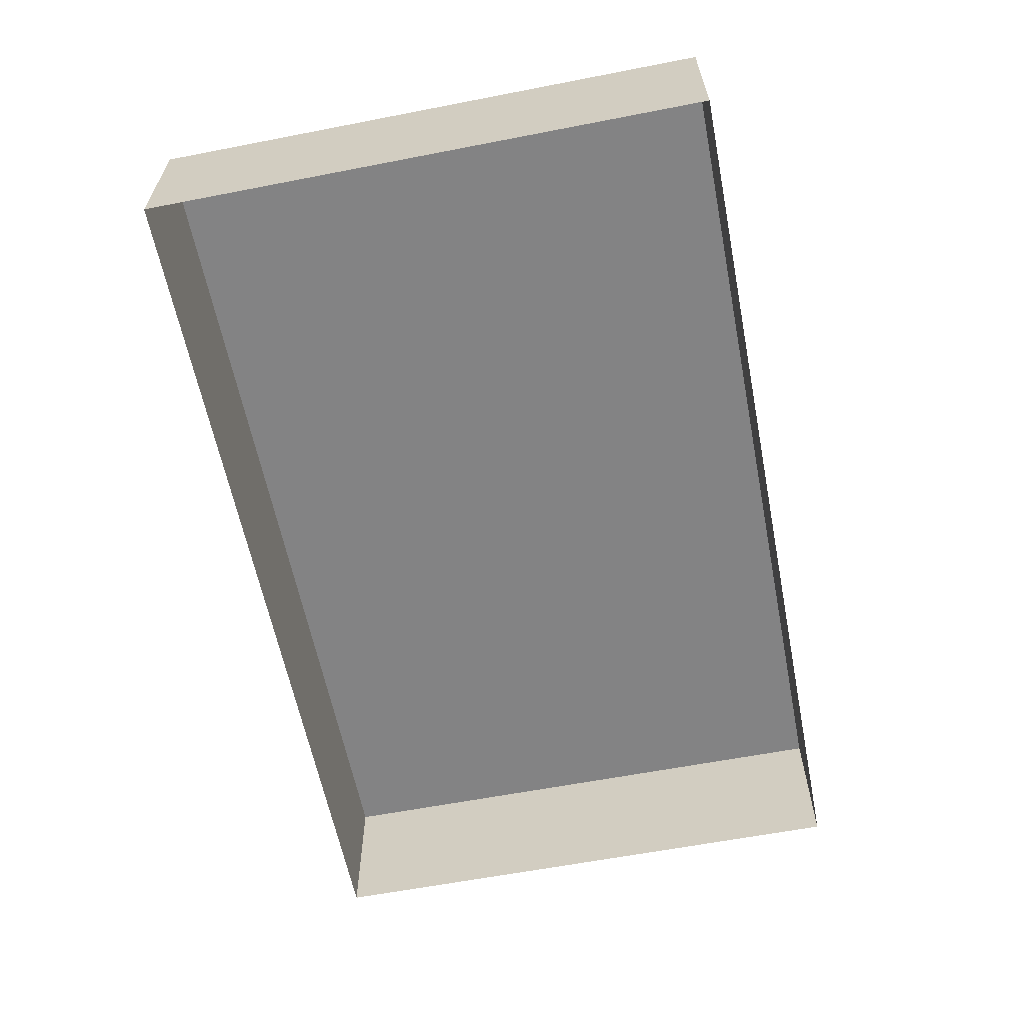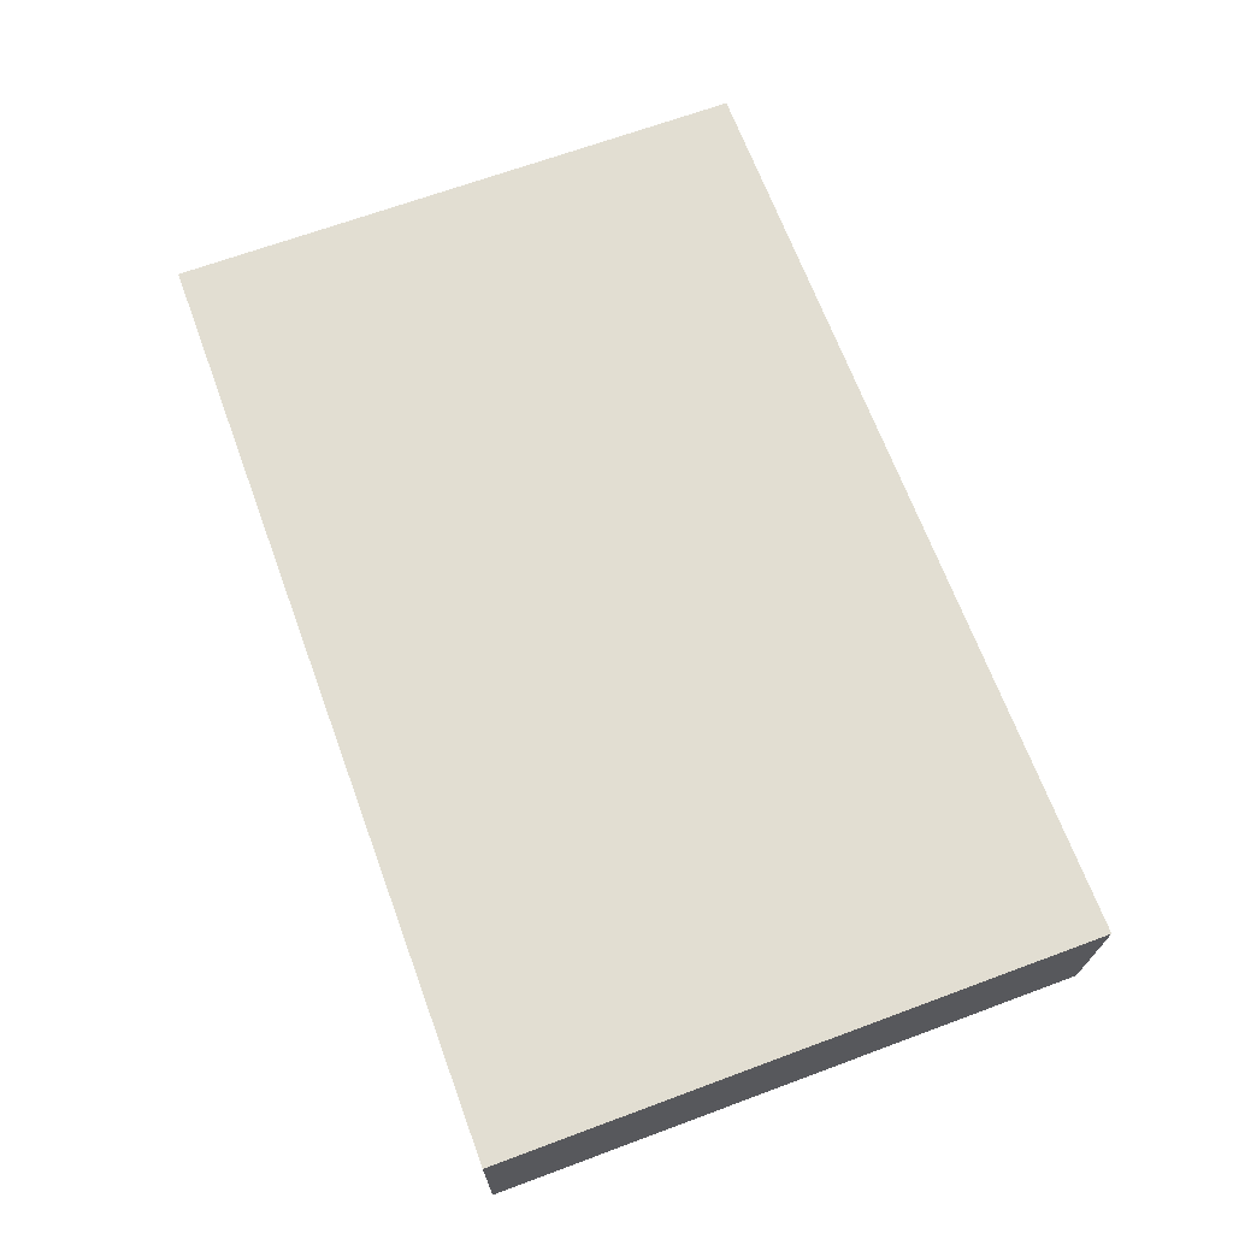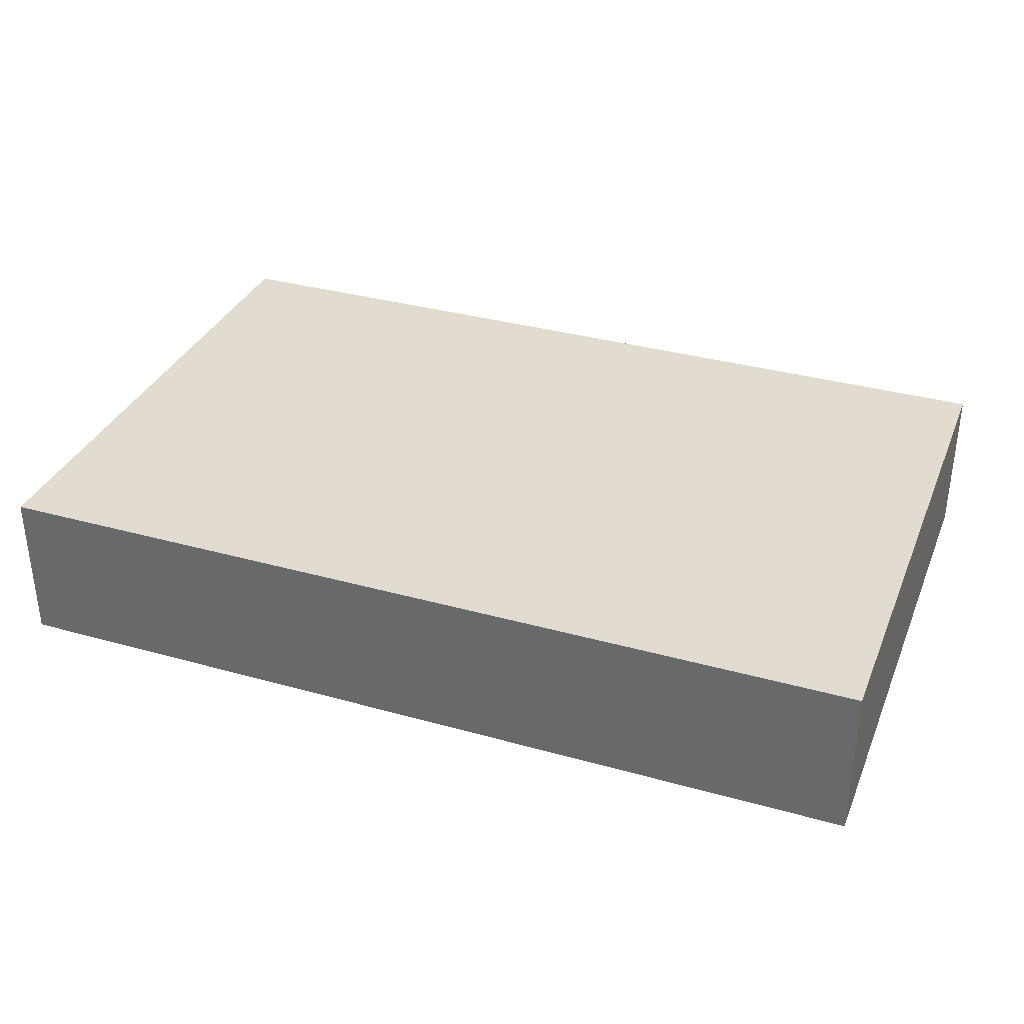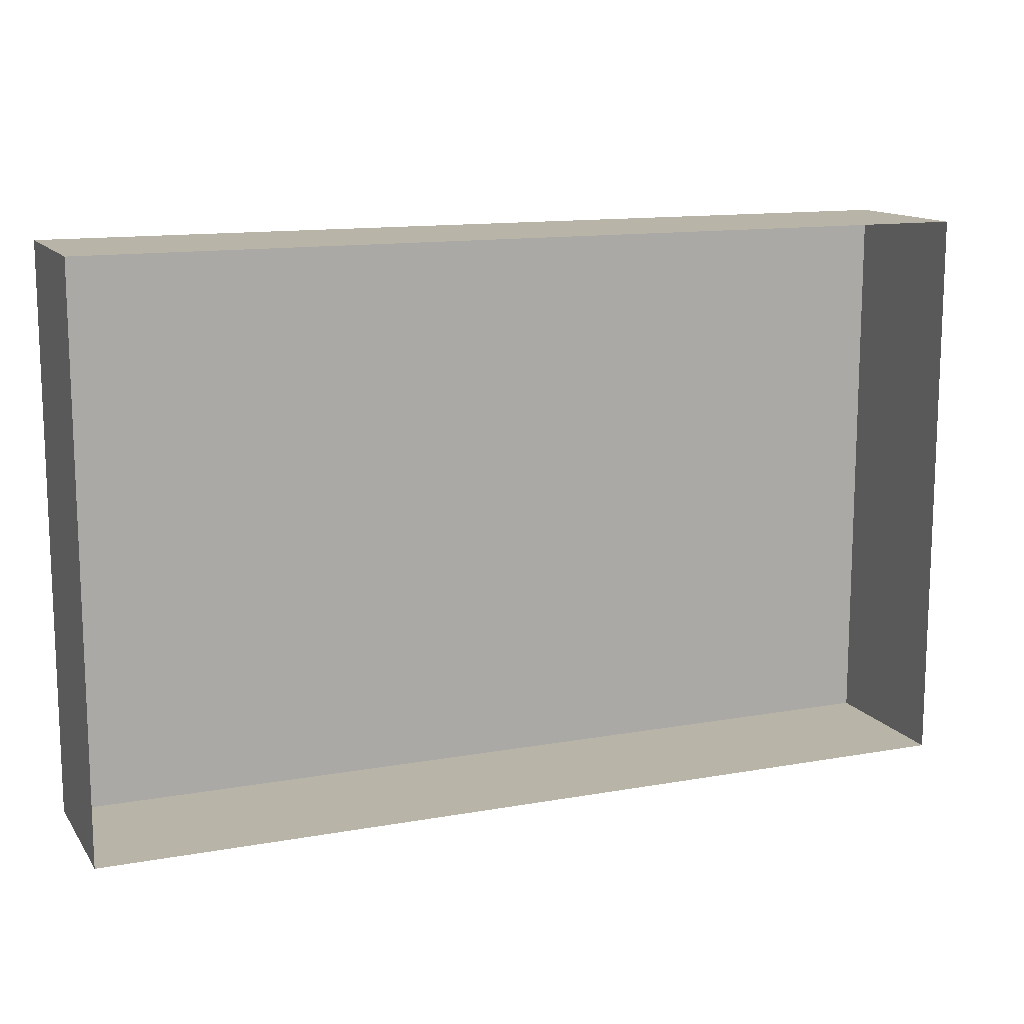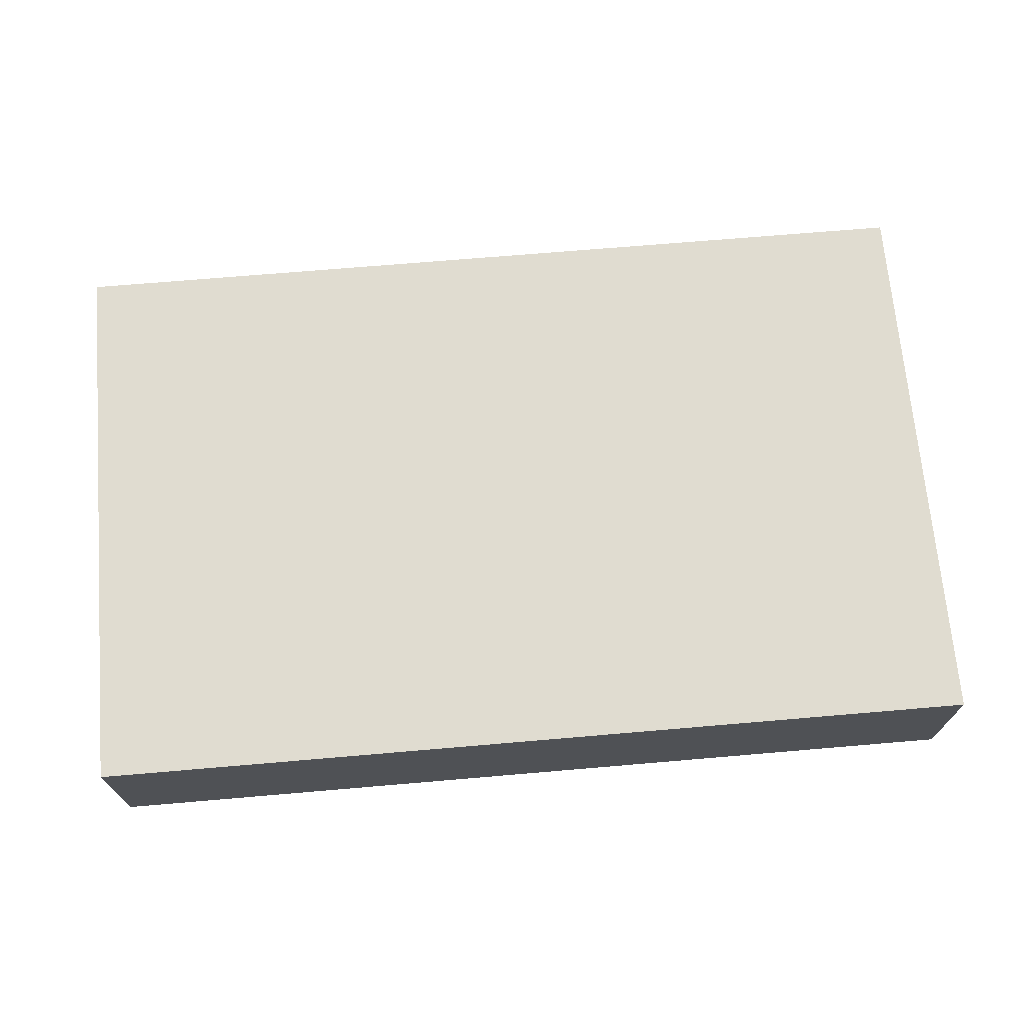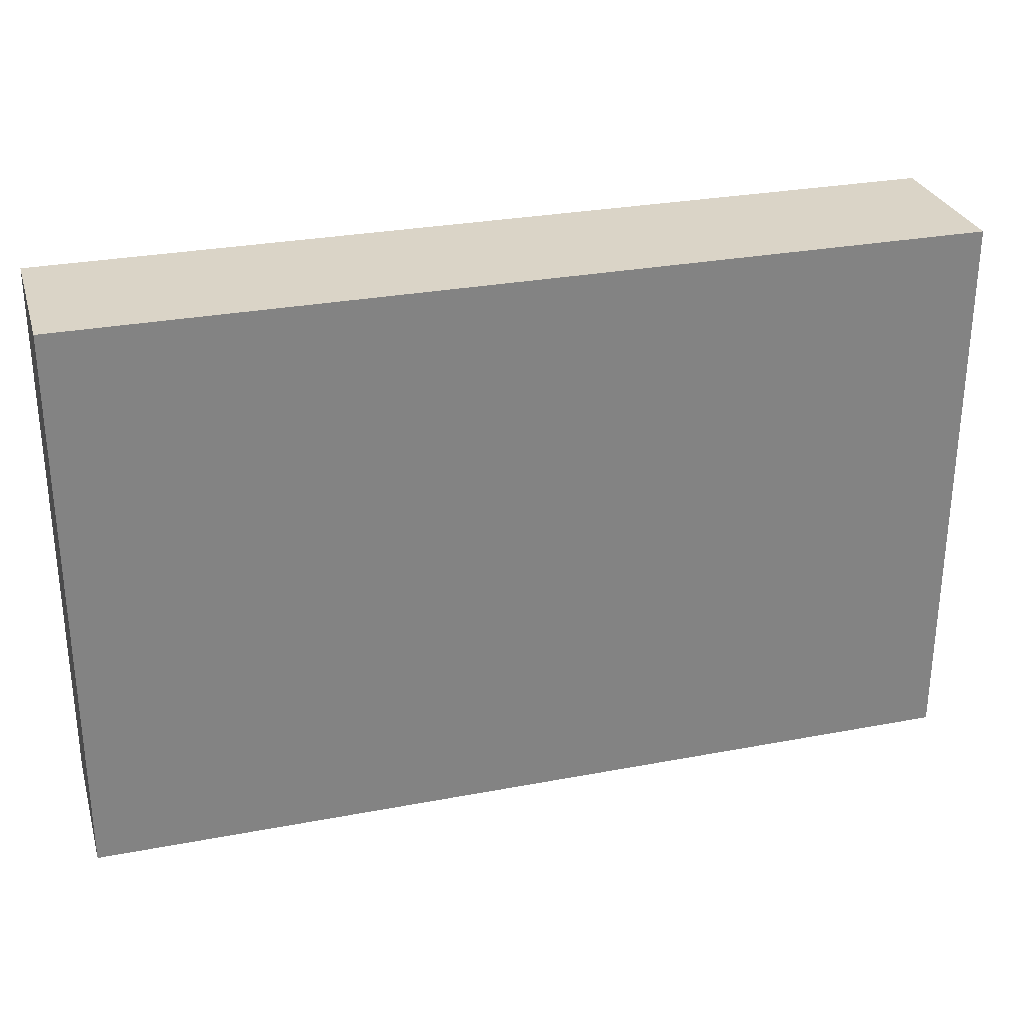
<metadata>
{"format":"obj","ext":"obj","renderer":"f3d","projection":"perspective","resolution":1024,"background":"white","views":[{"elev":-61.1,"azim":101.2,"up":"+Y"},{"elev":67.8,"azim":-110.3,"up":"+Y"},{"elev":34.2,"azim":-159.3,"up":"+Y"},{"elev":13.1,"azim":-22.2,"up":"+Z"},{"elev":69.7,"azim":-4.9,"up":"+Y"},{"elev":28.9,"azim":164.2,"up":"+Z"}]}
</metadata>
<code>
o #ID14
v 0.0665 0.02508 0.2496
v -0.04596 0.005461 0.2496
v 0.0665 0.005461 0.2496
v -0.04596 0.02508 0.2496
v -0.04596 0.02508 0.2496
v 0.0665 0.02508 0.2496
v -0.04596 0.005461 0.2496
v 0.0665 0.005461 0.2496
v 0.0665 0.005461 0.1788
v 0.0665 0.02508 0.2496
v 0.0665 0.005461 0.2496
v 0.0665 0.02508 0.1788
v 0.0665 0.02508 0.1788
v 0.0665 0.005461 0.1788
v 0.0665 0.02508 0.2496
v 0.0665 0.005461 0.2496
v 0.0665 0.02508 0.2496
v -0.04596 0.02508 0.1788
v -0.04596 0.02508 0.2496
v 0.0665 0.02508 0.1788
v 0.0665 0.02508 0.1788
v 0.0665 0.02508 0.2496
v -0.04596 0.02508 0.1788
v -0.04596 0.02508 0.2496
v -0.04596 0.02508 0.1788
v -0.04596 0.005461 0.2496
v -0.04596 0.02508 0.2496
v -0.04596 0.005461 0.1788
v -0.04596 0.005461 0.1788
v -0.04596 0.02508 0.1788
v -0.04596 0.005461 0.2496
v -0.04596 0.02508 0.2496
v -0.04596 0.02508 0.1788
v 0.0665 0.005461 0.1788
v -0.04596 0.005461 0.1788
v 0.0665 0.02508 0.1788
v 0.0665 0.02508 0.1788
v -0.04596 0.02508 0.1788
v 0.0665 0.005461 0.1788
v -0.04596 0.005461 0.1788
f 1 2 3
f 2 1 4
f 5 6 7
f 8 7 6
f 9 10 11
f 10 9 12
f 13 14 15
f 16 15 14
f 17 18 19
f 18 17 20
f 21 22 23
f 24 23 22
f 25 26 27
f 26 25 28
f 29 30 31
f 32 31 30
f 33 34 35
f 34 33 36
f 37 38 39
f 40 39 38

</code>
